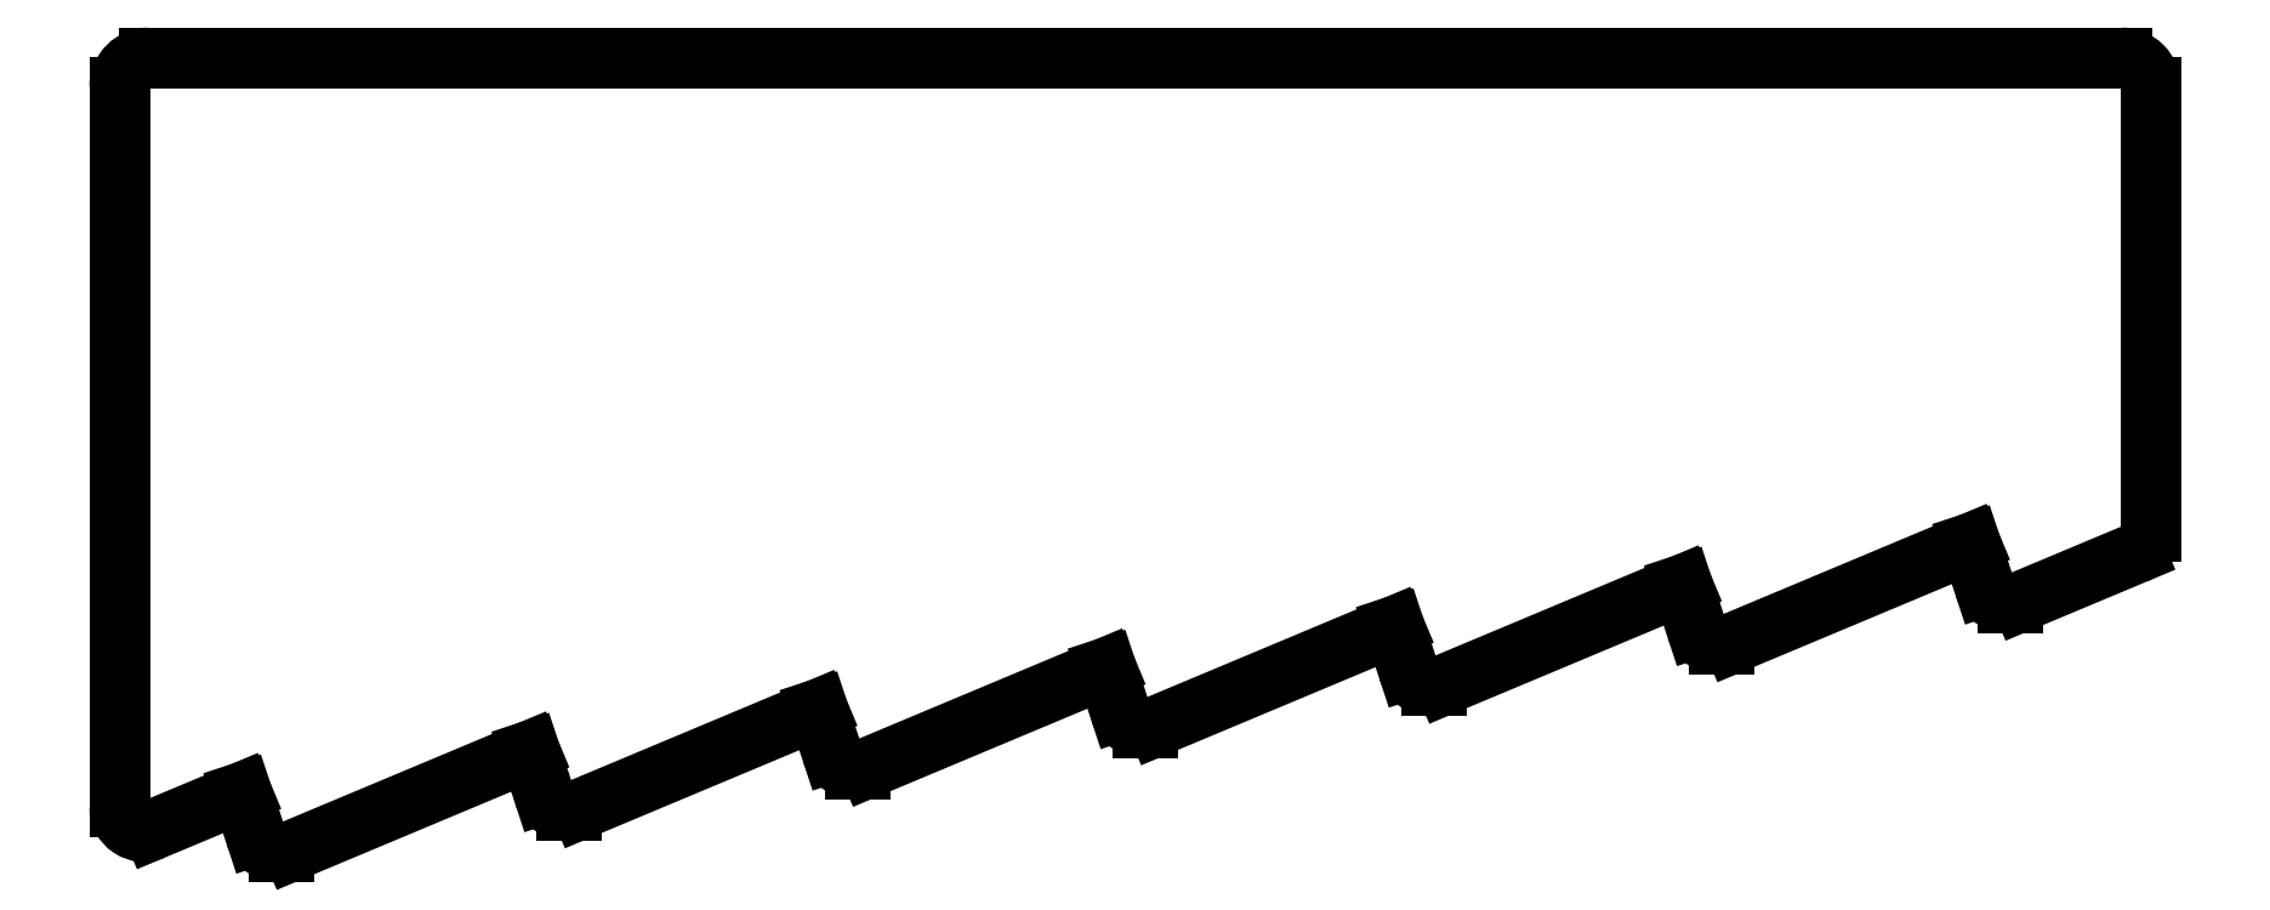
<metadata>
{"format":"dxf","ext":"dxf","renderer":"ezdxf+matplotlib","layout":"modelspace","background":"white","min_lineweight":24,"dpi":150}
</metadata>
<code>
0
SECTION
2
ENTITIES
0
LINE
8
KAL_N
10
951.9
20
543
30
0
11
950.7
21
542.5
31
0
0
ARC
8
KAL_N
10
950.6
20
542.7
30
0
40
0.25
50
270
51
292.7
0
LINE
8
KAL_N
10
950.6
20
542.5
30
0
11
950.6
21
542.5
31
0
0
ARC
8
KAL_N
10
950.6
20
542.7
30
0
40
0.25
50
198.2
51
270
0
LINE
8
KAL_N
10
950.3
20
542.6
30
0
11
950.2
21
543.1
31
0
0
LINE
8
KAL_N
10
950.2
20
543.1
30
0
11
947.7
21
542
31
0
0
ARC
8
KAL_N
10
947.6
20
542.3
30
0
40
0.25
50
270
51
292.7
0
LINE
8
KAL_N
10
947.6
20
542
30
0
11
947.6
21
542
31
0
0
ARC
8
KAL_N
10
947.6
20
542.3
30
0
40
0.25
50
198.2
51
270
0
LINE
8
KAL_N
10
947.4
20
542.2
30
0
11
947.2
21
542.6
31
0
0
LINE
8
KAL_N
10
947.2
20
542.6
30
0
11
944.8
21
541.6
31
0
0
ARC
8
KAL_N
10
944.7
20
541.8
30
0
40
0.25
50
270
51
292.7
0
LINE
8
KAL_N
10
944.7
20
541.6
30
0
11
944.6
21
541.6
31
0
0
ARC
8
KAL_N
10
944.6
20
541.8
30
0
40
0.25
50
198.2
51
270
0
LINE
8
KAL_N
10
944.4
20
541.8
30
0
11
944.2
21
542.2
31
0
0
LINE
8
KAL_N
10
944.2
20
542.2
30
0
11
941.8
21
541.2
31
0
0
ARC
8
KAL_N
10
941.7
20
541.4
30
0
40
0.25
50
270
51
292.7
0
LINE
8
KAL_N
10
941.7
20
541.2
30
0
11
941.6
21
541.2
31
0
0
ARC
8
KAL_N
10
941.6
20
541.4
30
0
40
0.25
50
198.2
51
270
0
LINE
8
KAL_N
10
941.4
20
541.3
30
0
11
941.2
21
541.8
31
0
0
LINE
8
KAL_N
10
941.2
20
541.8
30
0
11
938.8
21
540.8
31
0
0
ARC
8
KAL_N
10
938.7
20
541
30
0
40
0.25
50
270
51
292.7
0
LINE
8
KAL_N
10
938.7
20
540.7
30
0
11
938.7
21
540.7
31
0
0
ARC
8
KAL_N
10
938.7
20
541
30
0
40
0.25
50
198.2
51
270
0
LINE
8
KAL_N
10
938.4
20
540.9
30
0
11
938.3
21
541.3
31
0
0
LINE
8
KAL_N
10
938.3
20
541.3
30
0
11
935.8
21
540.3
31
0
0
ARC
8
KAL_N
10
935.7
20
540.6
30
0
40
0.25
50
270
51
292.7
0
LINE
8
KAL_N
10
935.7
20
540.3
30
0
11
935.7
21
540.3
31
0
0
ARC
8
KAL_N
10
935.7
20
540.6
30
0
40
0.25
50
198.2
51
270
0
LINE
8
KAL_N
10
935.4
20
540.5
30
0
11
935.3
21
540.9
31
0
0
LINE
8
KAL_N
10
935.3
20
540.9
30
0
11
932.8
21
539.9
31
0
0
ARC
8
KAL_N
10
932.7
20
540.1
30
0
40
0.25
50
270
51
292.7
0
LINE
8
KAL_N
10
932.7
20
539.9
30
0
11
932.7
21
539.9
31
0
0
ARC
8
KAL_N
10
932.7
20
540.1
30
0
40
0.25
50
198.2
51
270
0
LINE
8
KAL_N
10
932.5
20
540
30
0
11
932.3
21
540.5
31
0
0
LINE
8
KAL_N
10
932.3
20
540.5
30
0
11
931.4
21
540.1
31
0
0
ARC
8
KAL_N
10
931.3
20
540.3
30
0
40
0.25
50
180
51
292.7
0
LINE
8
KAL_N
10
931.1
20
540.3
30
0
11
931.1
21
547.8
31
0
0
ARC
8
KAL_N
10
931.4
20
547.8
30
0
40
0.3
50
90
51
180
0
LINE
8
KAL_N
10
931.4
20
548.1
30
0
11
951.8
21
548.1
31
0
0
ARC
8
KAL_N
10
951.8
20
547.8
30
0
40
0.3
50
8.685e-11
51
90
0
LINE
8
KAL_N
10
952.1
20
547.8
30
0
11
952.1
21
543.2
31
0
0
ARC
8
KAL_N
10
951.8
20
543.2
30
0
40
0.25
50
292.7
51
2.606e-11
0
ENDSEC
0
EOF

</code>
